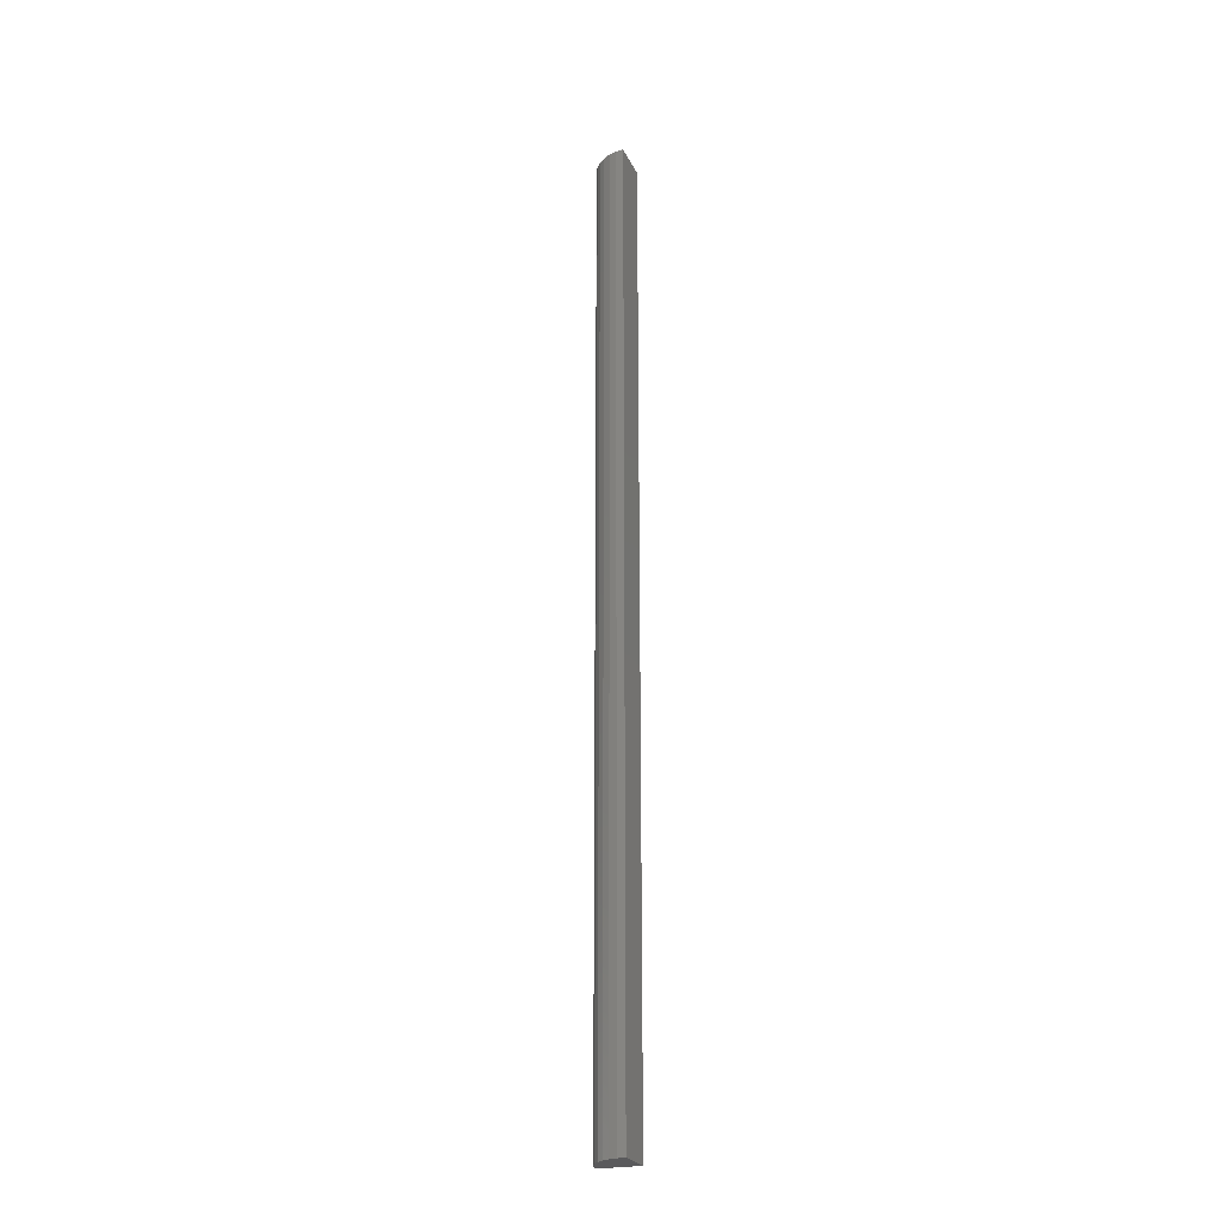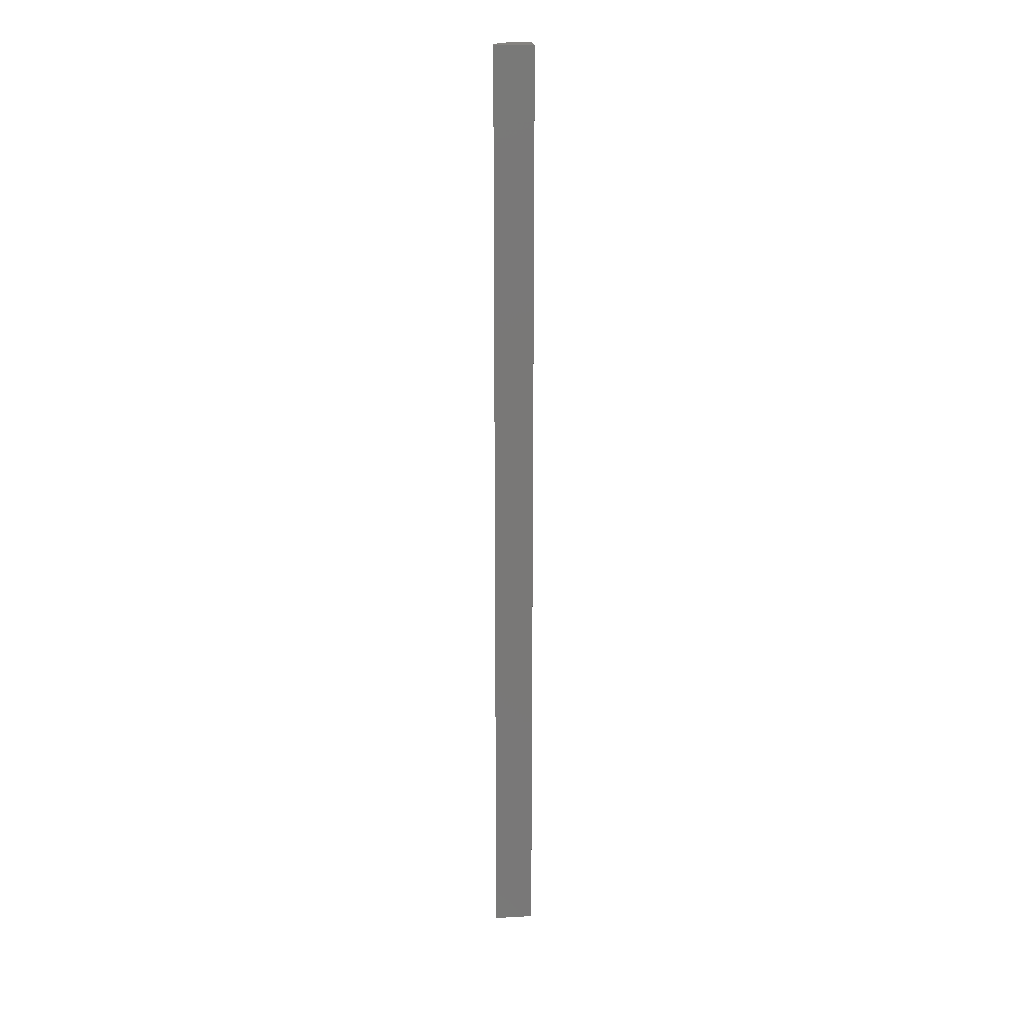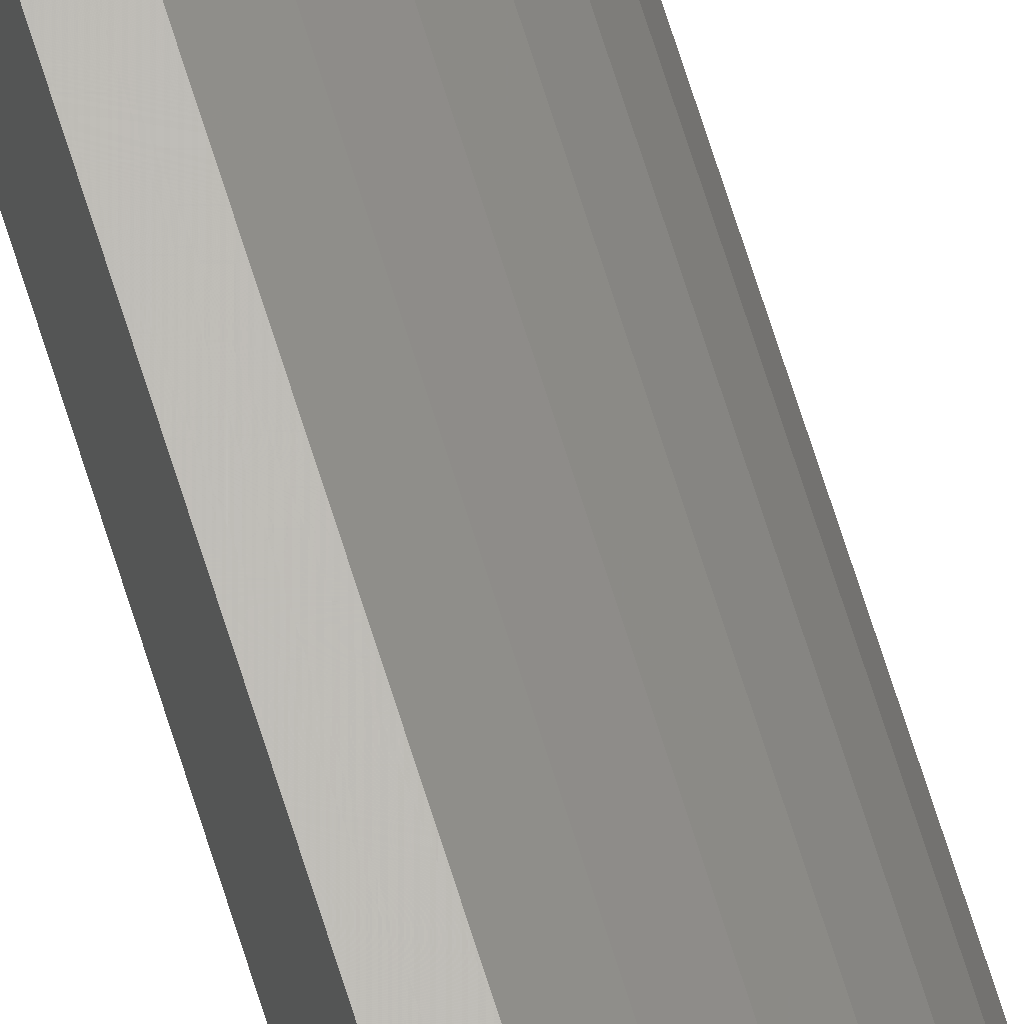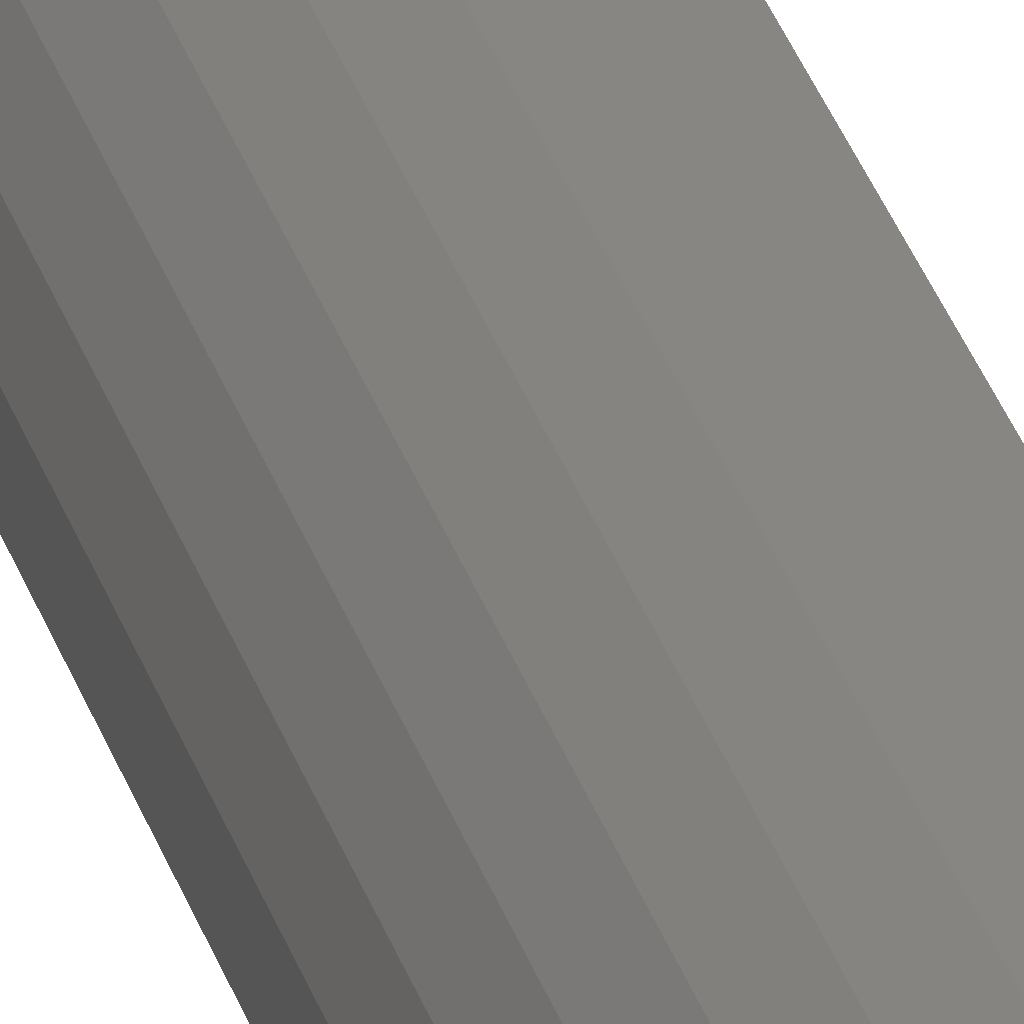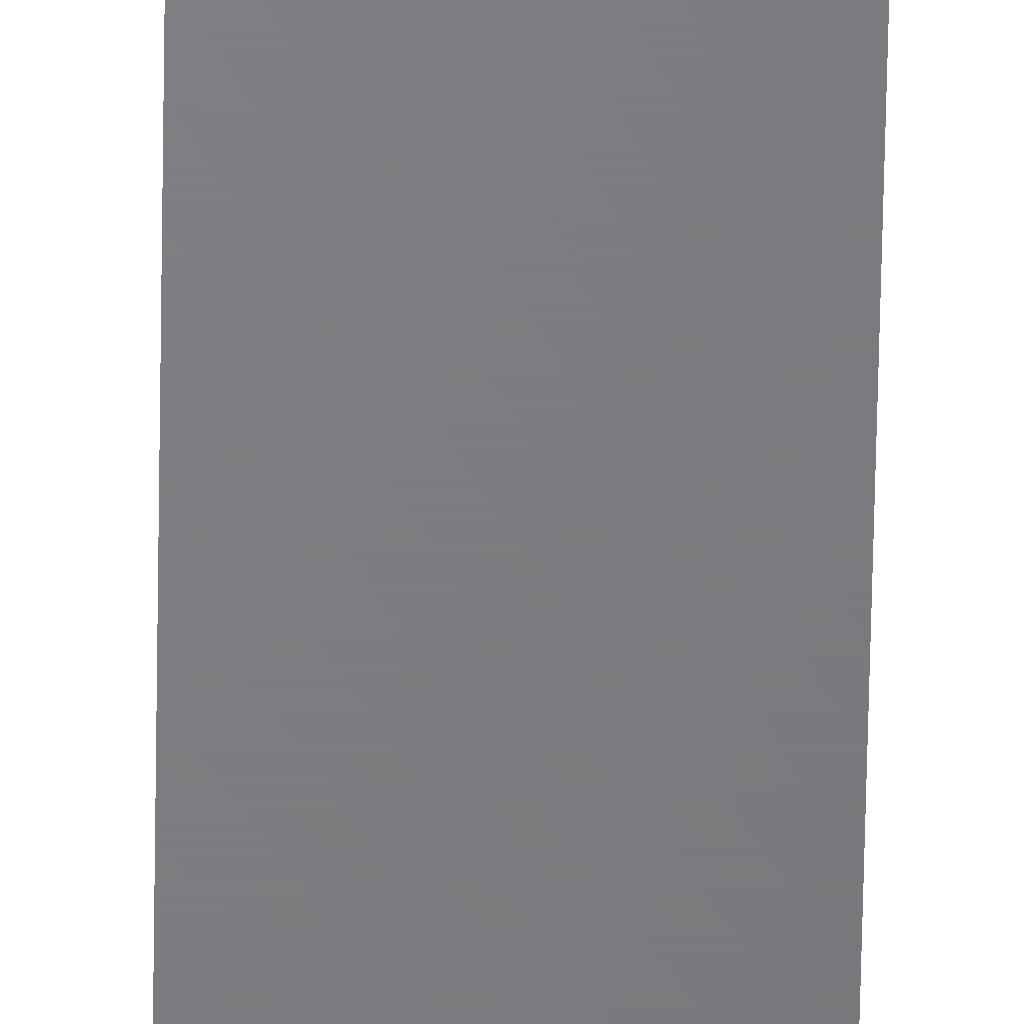
<metadata>
{"format":"stl","ext":"stl","renderer":"f3d","projection":"perspective","resolution":1024,"background":"white","views":[{"elev":-24.5,"azim":-69.5,"up":"+Z"},{"elev":19.1,"azim":-5.6,"up":"+Z"},{"elev":65.5,"azim":163.1,"up":"+Y"},{"elev":24.0,"azim":-12.5,"up":"+Y"},{"elev":-51.1,"azim":-0.9,"up":"+Y"}]}
</metadata>
<code>
# stl→obj: 20 verts, 36 faces
v 0.01562 0.01562 0.75
v 0.009528 0.01502 0.75
v 0.003666 0.01325 0.75
v -0.001737 0.01036 0.75
v -0.006472 0.006472 0.75
v -0.01036 0.001737 0.75
v -0.01325 -0.003666 0.75
v -0.01502 -0.009528 0.75
v -0.01562 -0.01562 0.75
v 0.01562 -0.01562 0.75
v 0.01562 0.01562 0
v 0.01562 -0.01562 0
v -0.01562 -0.01562 0
v -0.01502 -0.009528 0
v -0.01325 -0.003666 0
v -0.01036 0.001737 0
v -0.006472 0.006472 0
v -0.001737 0.01036 0
v 0.003666 0.01325 0
v 0.009528 0.01502 0
f 1 2 3
f 1 3 4
f 1 4 5
f 1 5 6
f 1 6 7
f 1 7 8
f 1 8 9
f 1 9 10
f 11 12 13
f 11 13 14
f 11 14 15
f 11 15 16
f 11 16 17
f 11 17 18
f 11 18 19
f 11 19 20
f 12 11 10
f 10 11 1
f 13 12 9
f 9 12 10
f 13 9 14
f 14 9 8
f 14 8 15
f 15 8 7
f 15 7 16
f 16 7 6
f 16 6 17
f 17 6 5
f 17 5 18
f 18 5 4
f 18 4 19
f 19 4 3
f 19 3 20
f 20 3 2
f 20 2 11
f 11 2 1

</code>
